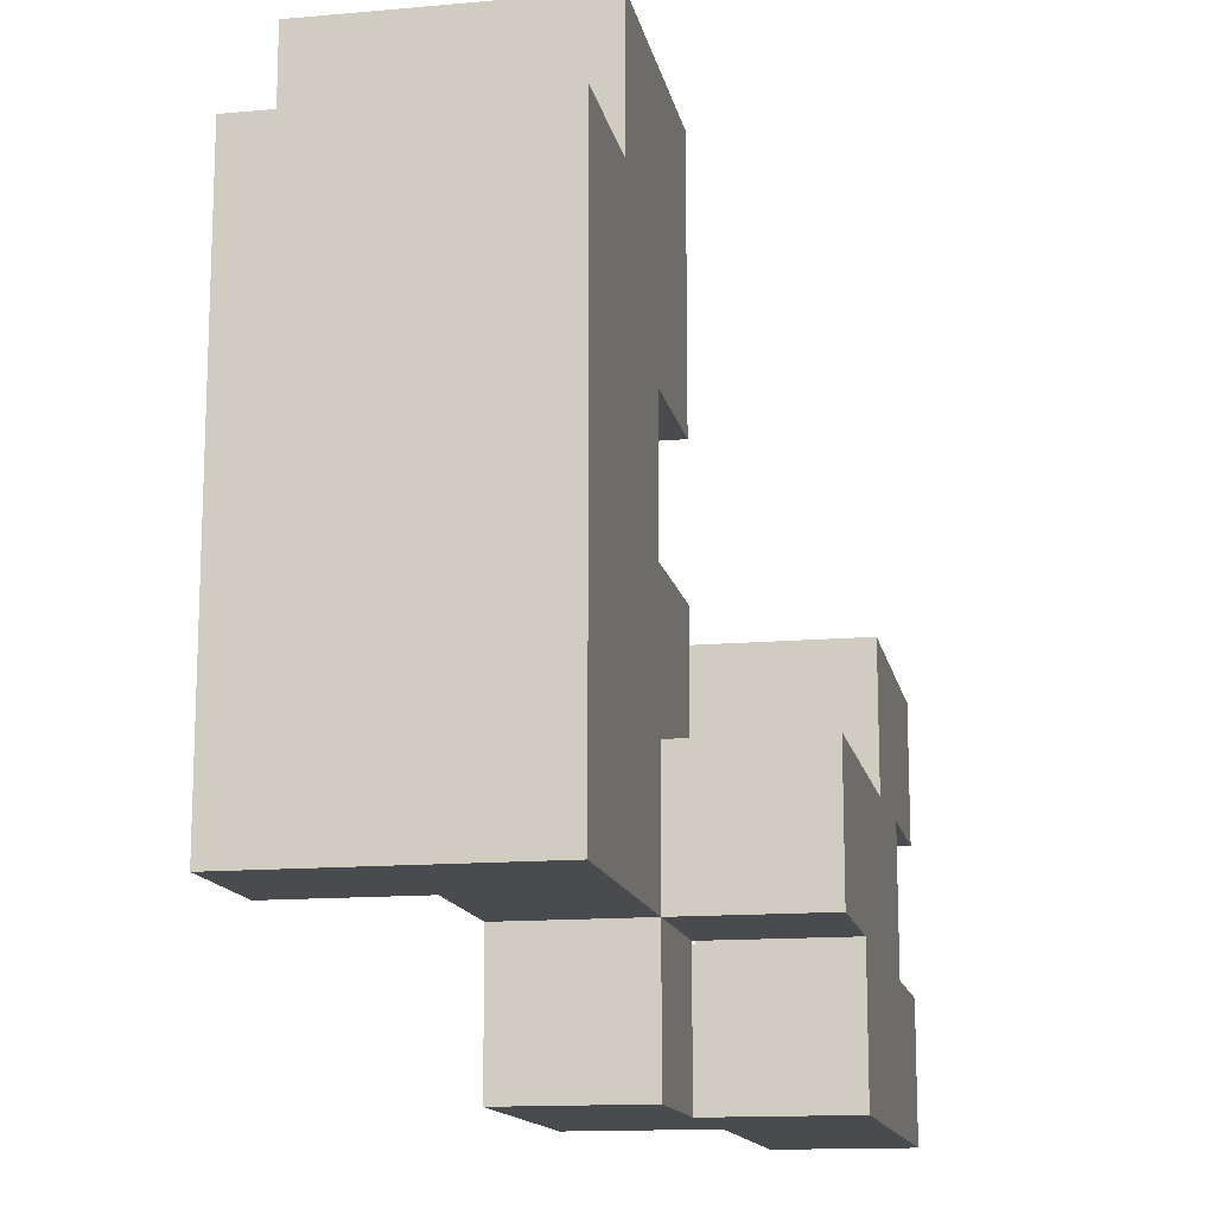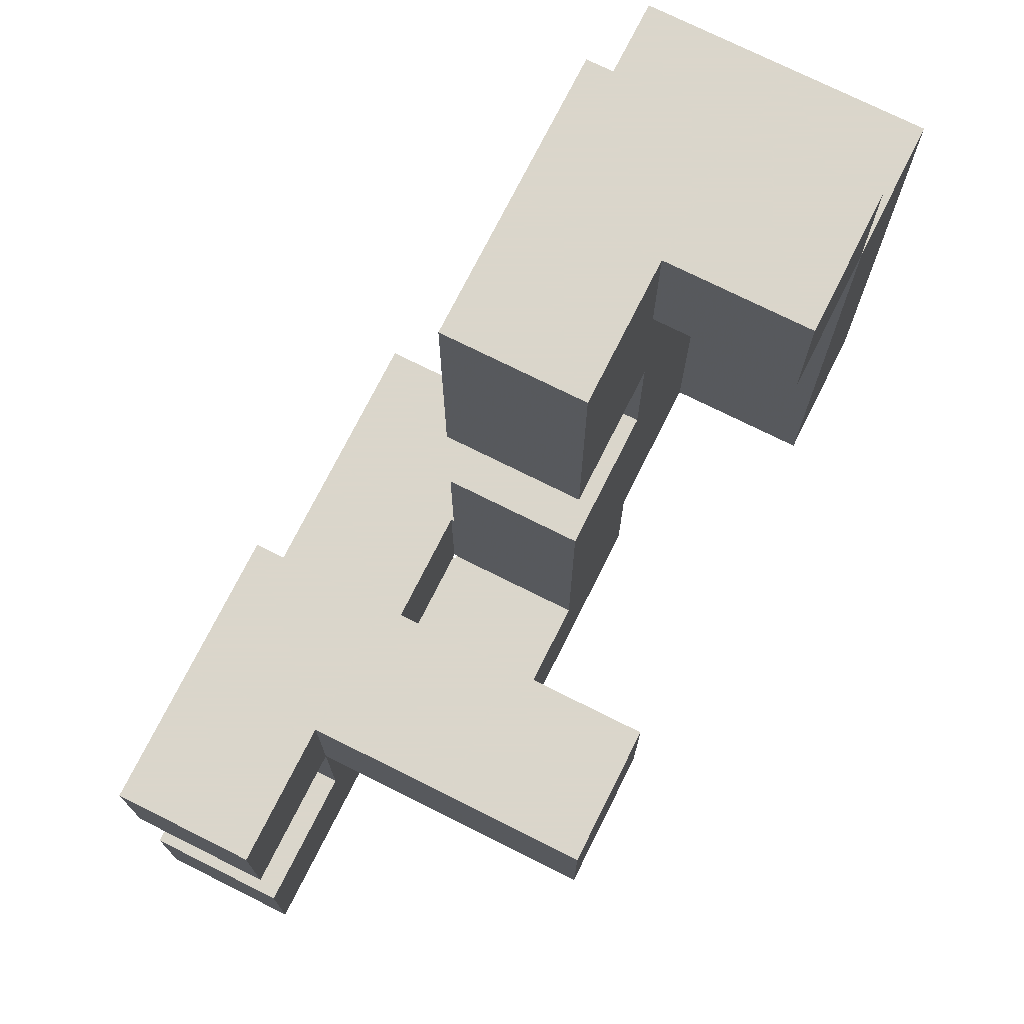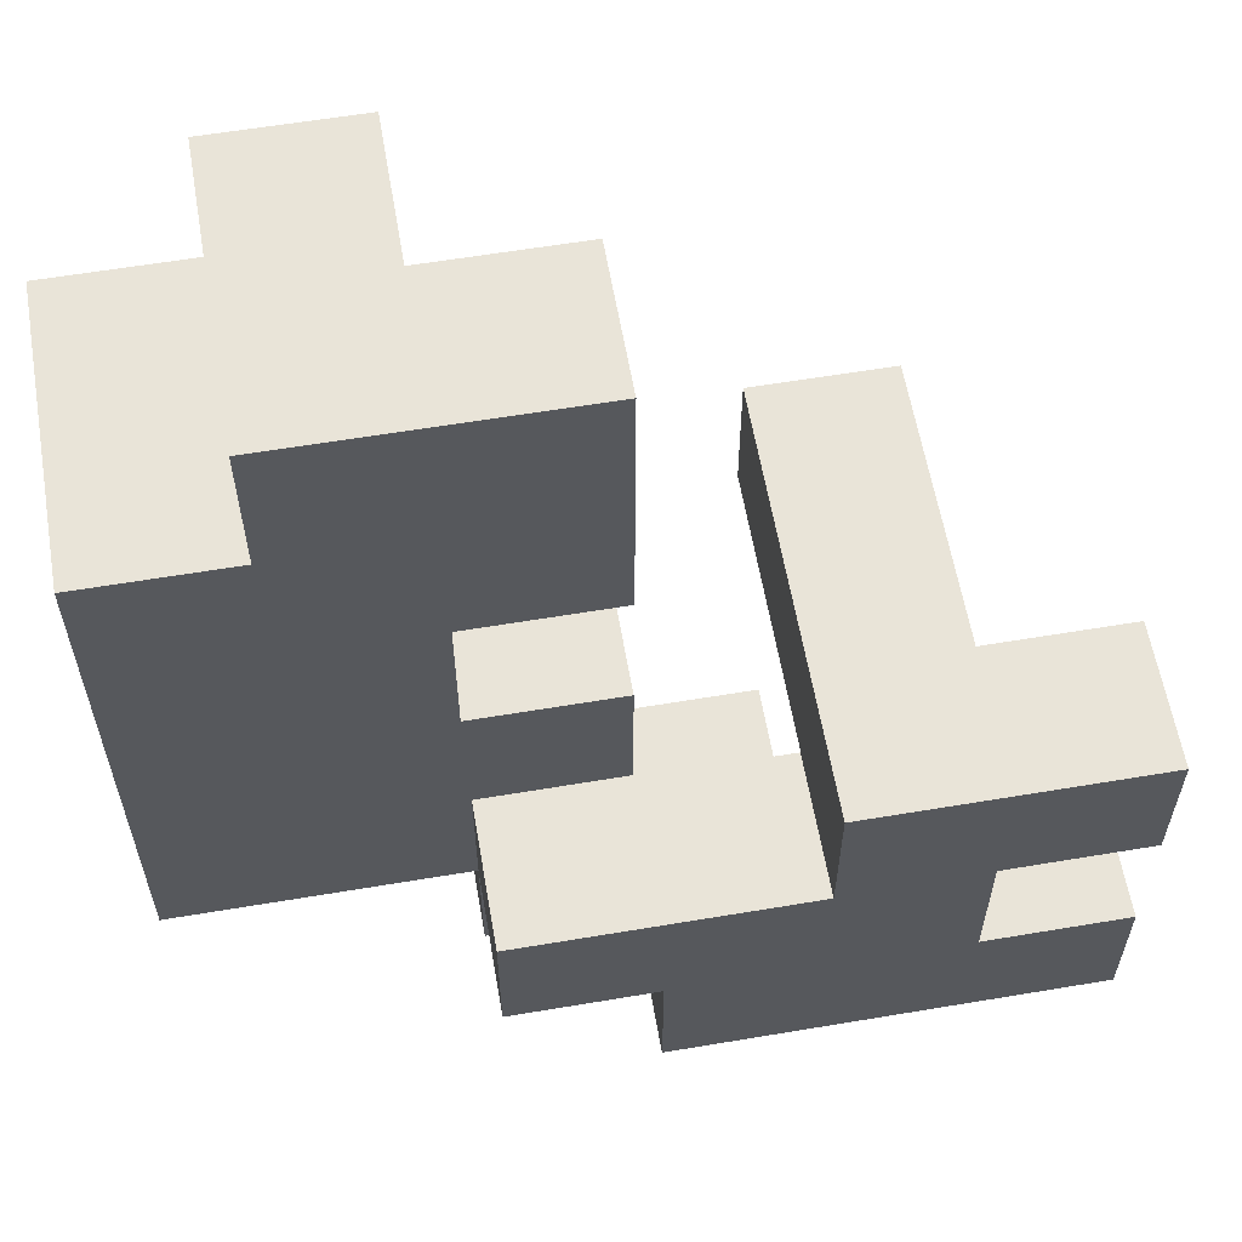
<metadata>
{"format":"obj","ext":"obj","renderer":"f3d","projection":"perspective","resolution":1024,"background":"white","views":[{"elev":-14.0,"azim":101.1,"up":"+Z"},{"elev":73.7,"azim":-63.4,"up":"+Z"},{"elev":59.9,"azim":170.2,"up":"+Z"}]}
</metadata>
<code>
v 0.453 -0.447 0.453
v 0.453 -0.447 0.747
v 0.453 -0.153 0.747
v 0.453 -0.153 0.453
v 0.453 -0.15 0.747
v 0.453 -0.15 0.453
v 0.747 -0.447 0.453
v 0.747 -0.153 0.453
v 0.747 -0.153 0.747
v 0.747 -0.447 0.747
v 0.747 -0.15 0.453
v 0.747 -0.15 0.747
v 0.453 -0.147 0.747
v 0.453 -0.147 0.453
v 0.747 -0.147 0.45
v 0.747 0.147 0.45
v 0.747 0.147 0.453
v 0.747 -0.147 0.453
v 0.747 -0.147 0.747
v 0.747 0.147 0.747
v 0.45 -0.147 0.45
v 0.453 -0.147 0.45
v 0.45 -0.147 0.453
v 0.45 -0.147 0.747
v 0.45 0.147 0.45
v 0.45 0.147 0.453
v 0.453 0.147 0.453
v 0.453 0.147 0.45
v 0.45 0.147 0.747
v 0.453 0.147 0.747
v 0.453 -0.147 0.15
v 0.453 -0.147 0.153
v 0.453 0.147 0.153
v 0.453 0.147 0.15
v 0.747 -0.147 0.447
v 0.747 0.147 0.447
v 0.45 -0.147 0.153
v 0.453 -0.147 0.447
v 0.45 -0.147 0.447
v 0.747 -0.147 0.15
v 0.747 -0.147 0.153
v 0.75 -0.147 0.15
v 0.75 -0.147 0.153
v 0.75 -0.147 0.447
v 0.45 0.147 0.153
v 0.45 0.147 0.447
v 0.453 0.147 0.447
v 0.747 0.147 0.153
v 0.747 0.147 0.15
v 0.75 0.147 0.153
v 0.75 0.147 0.15
v 0.75 0.147 0.447
v 0.453 -0.147 -0.15
v 0.453 -0.147 -0.147
v 0.453 0.147 -0.147
v 0.453 0.147 -0.15
v 0.453 -0.147 0.147
v 0.453 0.147 0.147
v 0.747 -0.147 -0.15
v 0.747 -0.147 -0.147
v 0.747 -0.147 0.147
v 0.75 -0.147 -0.15
v 0.75 -0.147 -0.147
v 0.75 -0.147 0.147
v 0.747 0.147 -0.147
v 0.747 0.147 -0.15
v 0.747 0.147 0.147
v 0.75 0.147 -0.147
v 0.75 0.147 -0.15
v 0.75 0.147 0.147
v 0.453 -0.147 -0.153
v 0.453 0.147 -0.153
v 0.45 -0.147 -0.45
v 0.453 -0.147 -0.45
v 0.453 -0.147 -0.447
v 0.45 -0.147 -0.447
v 0.45 -0.147 -0.153
v 0.747 -0.147 -0.45
v 0.747 -0.147 -0.447
v 0.747 -0.147 -0.153
v 0.75 -0.147 -0.45
v 0.75 -0.147 -0.447
v 0.75 -0.147 -0.153
v 0.45 0.147 -0.45
v 0.45 0.147 -0.447
v 0.453 0.147 -0.447
v 0.453 0.147 -0.45
v 0.45 0.147 -0.153
v 0.747 0.147 -0.447
v 0.747 0.147 -0.45
v 0.747 0.147 -0.153
v 0.75 0.147 -0.447
v 0.75 0.147 -0.45
v 0.75 0.147 -0.153
v 0.45 -0.147 -0.747
v 0.453 -0.147 -0.747
v 0.453 -0.147 -0.453
v 0.45 -0.147 -0.453
v 0.747 -0.147 -0.747
v 0.747 -0.147 -0.453
v 0.75 -0.147 -0.747
v 0.75 -0.147 -0.453
v 0.45 0.147 -0.747
v 0.45 0.147 -0.453
v 0.453 0.147 -0.453
v 0.453 0.147 -0.747
v 0.747 0.147 -0.453
v 0.747 0.147 -0.747
v 0.75 0.147 -0.453
v 0.75 0.147 -0.747
v 0.153 -0.147 -0.75
v 0.153 -0.147 -0.747
v 0.153 0.147 -0.747
v 0.153 0.147 -0.75
v 0.153 -0.147 -0.453
v 0.153 0.147 -0.453
v 0.153 0.15 -0.453
v 0.153 0.15 -0.747
v 0.153 -0.147 -0.45
v 0.153 0.147 -0.45
v 0.447 -0.147 -0.75
v 0.447 0.147 -0.75
v 0.447 0.147 -0.747
v 0.447 -0.147 -0.747
v 0.447 0.15 -0.747
v 0.447 0.15 -0.453
v 0.447 0.147 -0.453
v 0.447 -0.147 -0.453
v 0.447 -0.147 -0.45
v 0.447 0.147 -0.45
v 0.153 0.153 -0.453
v 0.153 0.153 -0.747
v 0.447 0.153 -0.747
v 0.447 0.153 -0.453
v 0.447 0.447 -0.747
v 0.447 0.447 -0.453
v 0.15 0.153 -0.747
v 0.15 0.153 -0.453
v 0.15 0.447 -0.747
v 0.15 0.447 -0.453
v 0.153 0.447 -0.453
v 0.153 0.447 -0.747
v 0.147 0.153 -0.75
v 0.147 0.447 -0.75
v 0.147 0.447 -0.747
v 0.147 0.153 -0.747
v -0.15 0.153 -0.75
v -0.147 0.153 -0.75
v -0.147 0.153 -0.747
v -0.15 0.153 -0.747
v -0.147 0.153 -0.453
v -0.15 0.153 -0.453
v 0.147 0.153 -0.453
v -0.15 0.447 -0.75
v -0.15 0.447 -0.747
v -0.147 0.447 -0.747
v -0.147 0.447 -0.75
v -0.15 0.447 -0.453
v -0.147 0.447 -0.453
v 0.147 0.447 -0.453
v 0.753 -0.15 0.15
v 0.753 -0.15 0.153
v 0.753 -0.147 0.153
v 0.753 -0.147 0.15
v 0.753 -0.15 0.447
v 0.753 -0.147 0.447
v 1.047 -0.15 0.15
v 1.047 -0.147 0.15
v 1.047 -0.147 0.153
v 1.047 -0.15 0.153
v 1.047 0.147 0.15
v 1.047 0.147 0.153
v 1.047 -0.147 0.447
v 1.047 -0.15 0.447
v 1.047 0.147 0.447
v 0.753 0.147 0.153
v 0.753 0.147 0.15
v 0.753 0.147 0.447
v 0.753 -0.15 -0.15
v 0.753 -0.15 -0.147
v 0.753 -0.147 -0.147
v 0.753 -0.147 -0.15
v 0.753 -0.15 0.147
v 0.753 -0.147 0.147
v 1.047 -0.15 -0.15
v 1.047 -0.147 -0.15
v 1.047 -0.147 -0.147
v 1.047 -0.15 -0.147
v 1.047 0.147 -0.15
v 1.047 0.147 -0.147
v 1.047 -0.147 0.147
v 1.047 -0.15 0.147
v 1.047 0.147 0.147
v 0.753 0.147 -0.147
v 0.753 0.147 -0.15
v 0.753 0.147 0.147
v 0.753 -0.15 -0.45
v 0.753 -0.15 -0.447
v 0.753 -0.147 -0.447
v 0.753 -0.147 -0.45
v 0.753 -0.15 -0.153
v 0.753 -0.147 -0.153
v 1.047 -0.15 -0.45
v 1.047 -0.147 -0.45
v 1.047 -0.147 -0.447
v 1.047 -0.15 -0.447
v 1.047 0.147 -0.45
v 1.047 0.147 -0.447
v 1.047 -0.147 -0.153
v 1.047 -0.15 -0.153
v 1.047 0.147 -0.153
v 0.753 0.147 -0.447
v 0.753 0.147 -0.45
v 0.753 0.147 -0.153
v 0.753 -0.15 -0.747
v 0.753 -0.15 -0.453
v 0.753 -0.147 -0.453
v 0.753 -0.147 -0.747
v 1.047 -0.15 -0.747
v 1.047 -0.147 -0.747
v 1.047 -0.147 -0.453
v 1.047 -0.15 -0.453
v 1.047 0.147 -0.747
v 1.047 0.147 -0.453
v 0.753 0.147 -0.453
v 0.753 0.147 -0.747
v 0.753 -0.447 0.15
v 0.753 -0.447 0.153
v 0.753 -0.153 0.153
v 0.753 -0.153 0.15
v 0.753 -0.447 0.447
v 0.753 -0.153 0.447
v 1.047 -0.447 0.15
v 1.047 -0.153 0.15
v 1.047 -0.153 0.153
v 1.047 -0.447 0.153
v 1.047 -0.153 0.447
v 1.047 -0.447 0.447
v 0.153 -0.147 -0.447
v 0.153 0.147 -0.447
v 0.153 -0.147 -0.153
v 0.153 0.147 -0.153
v 0.447 -0.147 -0.447
v 0.447 -0.147 -0.153
v 0.447 0.147 -0.447
v 0.447 0.147 -0.153
v 0.153 -0.147 0.45
v 0.153 -0.147 0.453
v 0.153 0.147 0.453
v 0.153 0.147 0.45
v 0.153 -0.147 0.747
v 0.153 0.147 0.747
v 0.447 -0.147 0.45
v 0.447 -0.147 0.453
v 0.447 -0.147 0.747
v 0.447 0.147 0.453
v 0.447 0.147 0.45
v 0.447 0.147 0.747
v 0.153 -0.147 0.153
v 0.153 -0.147 0.447
v 0.153 0.147 0.447
v 0.153 0.147 0.153
v 0.447 -0.147 0.153
v 0.447 -0.147 0.447
v 0.447 0.147 0.447
v 0.447 0.147 0.153
v 0.753 -0.447 -0.45
v 0.753 -0.447 -0.447
v 0.753 -0.153 -0.447
v 0.753 -0.153 -0.45
v 0.753 -0.447 -0.153
v 0.753 -0.153 -0.153
v 0.753 -0.447 -0.15
v 0.753 -0.153 -0.15
v 1.047 -0.447 -0.45
v 1.047 -0.153 -0.45
v 1.047 -0.153 -0.447
v 1.047 -0.447 -0.447
v 1.047 -0.153 -0.153
v 1.047 -0.447 -0.153
v 1.047 -0.153 -0.15
v 1.047 -0.447 -0.15
v -0.147 0.15 -1.047
v -0.147 0.15 -0.753
v -0.147 0.153 -0.753
v -0.147 0.153 -1.047
v 0.147 0.15 -1.047
v 0.147 0.153 -1.047
v 0.147 0.153 -0.753
v 0.147 0.15 -0.753
v 0.147 0.447 -1.047
v 0.147 0.447 -0.753
v -0.15 0.153 -1.047
v -0.15 0.153 -0.753
v -0.15 0.447 -1.047
v -0.15 0.447 -0.753
v -0.147 0.447 -0.753
v -0.147 0.447 -1.047
v -0.447 0.153 -0.753
v -0.447 0.153 -0.75
v -0.447 0.447 -0.75
v -0.447 0.447 -0.753
v -0.45 0.153 -1.047
v -0.447 0.153 -1.047
v -0.45 0.153 -0.753
v -0.153 0.153 -1.047
v -0.153 0.153 -0.753
v -0.153 0.153 -0.75
v -0.45 0.447 -1.047
v -0.45 0.447 -0.753
v -0.447 0.447 -1.047
v -0.153 0.447 -0.753
v -0.153 0.447 -1.047
v -0.153 0.447 -0.75
v 0.753 -0.447 -0.747
v 0.753 -0.447 -0.453
v 0.753 -0.153 -0.453
v 0.753 -0.153 -0.747
v 1.047 -0.447 -0.747
v 1.047 -0.153 -0.747
v 1.047 -0.153 -0.453
v 1.047 -0.447 -0.453
v 0.153 -0.147 -0.753
v 0.153 0.147 -0.753
v 0.447 -0.147 -1.047
v 0.447 0.147 -1.047
v 0.447 0.147 -0.753
v 0.447 -0.147 -0.753
v 0.15 -0.147 -1.047
v 0.153 -0.147 -1.047
v 0.15 -0.147 -0.753
v 0.15 0.147 -1.047
v 0.15 0.147 -0.753
v 0.153 0.147 -1.047
v -0.747 0.153 -1.047
v -0.747 0.153 -0.753
v -0.747 0.447 -0.753
v -0.747 0.447 -1.047
v -0.453 0.153 -1.047
v -0.453 0.153 -0.753
v -0.453 0.447 -0.753
v -0.453 0.447 -1.047
v 0.753 -0.447 -0.147
v 0.753 -0.153 -0.147
v 0.753 -0.447 0.147
v 0.753 -0.153 0.147
v 1.047 -0.153 -0.147
v 1.047 -0.447 -0.147
v 1.047 -0.153 0.147
v 1.047 -0.447 0.147
v -0.147 -0.147 -1.047
v -0.147 -0.147 -0.753
v -0.147 0.147 -0.753
v -0.147 0.147 -1.047
v 0.147 0.147 -1.047
v 0.147 0.147 -0.753
v 0.147 -0.147 -1.047
v 0.147 -0.147 -0.753
v -0.447 0.153 -0.747
v -0.447 0.447 -0.747
v -0.447 0.153 -0.453
v -0.447 0.447 -0.453
v -0.447 0.153 -0.45
v -0.447 0.447 -0.45
v -0.153 0.153 -0.453
v -0.153 0.447 -0.453
v -0.153 0.447 -0.45
v -0.153 0.153 -0.45
v -0.153 0.153 -0.747
v -0.153 0.447 -0.747
v -0.447 0.153 -0.447
v -0.447 0.447 -0.447
v -0.447 0.15 -0.447
v -0.447 0.15 -0.153
v -0.447 0.153 -0.153
v -0.153 0.447 -0.447
v -0.153 0.153 -0.447
v -0.153 0.15 -0.447
v -0.153 0.153 -0.153
v -0.153 0.15 -0.153
v -0.153 0.447 -0.153
v -0.45 0.153 -0.447
v -0.45 0.153 -0.153
v -0.45 0.447 -0.447
v -0.45 0.447 -0.153
v -0.447 0.447 -0.153
v -0.747 0.153 -0.447
v -0.747 0.153 -0.153
v -0.747 0.447 -0.153
v -0.747 0.447 -0.447
v -0.453 0.153 -0.447
v -0.453 0.153 -0.153
v -0.453 0.447 -0.153
v -0.453 0.447 -0.447
v -0.447 -0.15 -0.447
v -0.447 -0.15 -0.153
v -0.447 -0.147 -0.153
v -0.447 -0.147 -0.447
v -0.447 0.147 -0.153
v -0.447 0.147 -0.447
v -0.153 -0.15 -0.447
v -0.153 -0.147 -0.447
v -0.153 -0.147 -0.153
v -0.153 -0.15 -0.153
v -0.153 0.147 -0.447
v -0.153 0.147 -0.153
v -0.447 -0.447 -0.447
v -0.447 -0.447 -0.153
v -0.447 -0.153 -0.153
v -0.447 -0.153 -0.447
v -0.153 -0.447 -0.447
v -0.153 -0.153 -0.447
v -0.153 -0.153 -0.153
v -0.153 -0.447 -0.153
f 1 2 3 4
f 4 3 5 6
f 7 8 9 10
f 8 11 12 9
f 1 7 10 2
f 1 4 8 7
f 4 6 11 8
f 2 10 9 3
f 3 9 12 5
f 6 5 13 14
f 15 16 17 18
f 11 18 19 12
f 18 17 20 19
f 21 22 14 23
f 23 14 13 24
f 22 15 18 14
f 25 26 27 28
f 26 29 30 27
f 28 27 17 16
f 27 30 20 17
f 6 14 18 11
f 5 12 19 13
f 24 13 30 29
f 13 19 20 30
f 31 32 33 34
f 35 36 16 15
f 37 32 38 39
f 39 38 22 21
f 31 40 41 32
f 32 41 35 38
f 38 35 15 22
f 40 42 43 41
f 41 43 44 35
f 45 46 47 33
f 46 25 28 47
f 34 33 48 49
f 33 47 36 48
f 47 28 16 36
f 49 48 50 51
f 48 36 52 50
f 37 45 33 32
f 35 44 52 36
f 53 54 55 56
f 54 57 58 55
f 57 31 34 58
f 53 59 60 54
f 54 60 61 57
f 57 61 40 31
f 59 62 63 60
f 60 63 64 61
f 61 64 42 40
f 56 55 65 66
f 55 58 67 65
f 58 34 49 67
f 66 65 68 69
f 65 67 70 68
f 67 49 51 70
f 71 53 56 72
f 73 74 75 76
f 76 75 71 77
f 74 78 79 75
f 75 79 80 71
f 71 80 59 53
f 78 81 82 79
f 79 82 83 80
f 80 83 62 59
f 84 85 86 87
f 85 88 72 86
f 87 86 89 90
f 86 72 91 89
f 72 56 66 91
f 90 89 92 93
f 89 91 94 92
f 91 66 69 94
f 77 71 72 88
f 95 96 97 98
f 98 97 74 73
f 96 99 100 97
f 97 100 78 74
f 99 101 102 100
f 100 102 81 78
f 103 104 105 106
f 104 84 87 105
f 106 105 107 108
f 105 87 90 107
f 108 107 109 110
f 107 90 93 109
f 95 103 106 96
f 96 106 108 99
f 99 108 110 101
f 111 112 113 114
f 112 115 116 113
f 113 116 117 118
f 115 119 120 116
f 121 122 123 124
f 123 125 126 127
f 111 121 124 112
f 112 124 128 115
f 115 128 129 119
f 124 95 98 128
f 128 98 73 129
f 114 113 123 122
f 116 120 130 127
f 123 127 104 103
f 127 130 84 104
f 124 123 103 95
f 113 118 125 123
f 116 127 126 117
f 118 117 131 132
f 125 133 134 126
f 133 135 136 134
f 137 132 131 138
f 139 140 141 142
f 142 141 136 135
f 118 132 133 125
f 137 139 142 132
f 132 142 135 133
f 117 126 134 131
f 138 131 141 140
f 131 134 136 141
f 143 144 145 146
f 147 148 149 150
f 150 149 151 152
f 148 143 146 149
f 149 146 153 151
f 146 137 138 153
f 154 155 156 157
f 155 158 159 156
f 157 156 145 144
f 156 159 160 145
f 145 160 140 139
f 146 145 139 137
f 152 151 159 158
f 151 153 160 159
f 153 138 140 160
f 161 162 163 164
f 162 165 166 163
f 167 168 169 170
f 168 171 172 169
f 170 169 173 174
f 169 172 175 173
f 42 164 163 43
f 43 163 166 44
f 51 50 176 177
f 50 52 178 176
f 177 176 172 171
f 176 178 175 172
f 165 174 173 166
f 44 166 178 52
f 166 173 175 178
f 179 180 181 182
f 180 183 184 181
f 183 161 164 184
f 185 186 187 188
f 186 189 190 187
f 188 187 191 192
f 187 190 193 191
f 192 191 168 167
f 191 193 171 168
f 62 182 181 63
f 63 181 184 64
f 64 184 164 42
f 69 68 194 195
f 68 70 196 194
f 70 51 177 196
f 195 194 190 189
f 194 196 193 190
f 196 177 171 193
f 197 198 199 200
f 198 201 202 199
f 201 179 182 202
f 203 204 205 206
f 204 207 208 205
f 206 205 209 210
f 205 208 211 209
f 210 209 186 185
f 209 211 189 186
f 81 200 199 82
f 82 199 202 83
f 83 202 182 62
f 93 92 212 213
f 92 94 214 212
f 94 69 195 214
f 213 212 208 207
f 212 214 211 208
f 214 195 189 211
f 215 216 217 218
f 216 197 200 217
f 219 220 221 222
f 220 223 224 221
f 222 221 204 203
f 221 224 207 204
f 101 218 217 102
f 102 217 200 81
f 110 109 225 226
f 109 93 213 225
f 226 225 224 223
f 225 213 207 224
f 215 218 220 219
f 101 110 226 218
f 218 226 223 220
f 227 228 229 230
f 230 229 162 161
f 228 231 232 229
f 229 232 165 162
f 233 234 235 236
f 234 167 170 235
f 236 235 237 238
f 235 170 174 237
f 227 233 236 228
f 228 236 238 231
f 231 238 237 232
f 232 237 174 165
f 119 239 240 120
f 239 241 242 240
f 119 129 243 239
f 239 243 244 241
f 129 73 76 243
f 243 76 77 244
f 120 240 245 130
f 240 242 246 245
f 130 245 85 84
f 245 246 88 85
f 241 244 246 242
f 244 77 88 246
f 247 248 249 250
f 248 251 252 249
f 247 253 254 248
f 248 254 255 251
f 253 21 23 254
f 254 23 24 255
f 250 249 256 257
f 249 252 258 256
f 257 256 26 25
f 256 258 29 26
f 251 255 258 252
f 255 24 29 258
f 259 260 261 262
f 260 247 250 261
f 259 263 264 260
f 260 264 253 247
f 263 37 39 264
f 264 39 21 253
f 262 261 265 266
f 261 250 257 265
f 266 265 46 45
f 265 257 25 46
f 259 262 266 263
f 263 266 45 37
f 267 268 269 270
f 270 269 198 197
f 268 271 272 269
f 269 272 201 198
f 271 273 274 272
f 272 274 179 201
f 275 276 277 278
f 276 203 206 277
f 278 277 279 280
f 277 206 210 279
f 280 279 281 282
f 279 210 185 281
f 267 275 278 268
f 268 278 280 271
f 271 280 282 273
f 283 284 285 286
f 287 288 289 290
f 288 291 292 289
f 289 292 144 143
f 293 286 285 294
f 294 285 148 147
f 285 289 143 148
f 295 296 297 298
f 296 154 157 297
f 298 297 292 291
f 297 157 144 292
f 283 286 288 287
f 293 295 298 286
f 286 298 291 288
f 284 290 289 285
f 299 300 301 302
f 303 304 299 305
f 304 306 307 299
f 299 307 308 300
f 306 293 294 307
f 307 294 147 308
f 309 310 302 311
f 311 302 312 313
f 302 301 314 312
f 313 312 296 295
f 312 314 154 296
f 303 309 311 304
f 304 311 313 306
f 306 313 295 293
f 305 299 302 310
f 315 316 317 318
f 318 317 216 215
f 316 267 270 317
f 317 270 197 216
f 319 320 321 322
f 320 219 222 321
f 322 321 276 275
f 321 222 203 276
f 315 319 322 316
f 316 322 275 267
f 315 318 320 319
f 318 215 219 320
f 323 111 114 324
f 325 326 327 328
f 328 327 122 121
f 329 330 323 331
f 330 325 328 323
f 323 328 121 111
f 332 333 324 334
f 334 324 327 326
f 324 114 122 327
f 329 332 334 330
f 330 334 326 325
f 331 323 324 333
f 335 336 337 338
f 335 339 340 336
f 339 303 305 340
f 338 337 341 342
f 342 341 310 309
f 335 338 342 339
f 339 342 309 303
f 336 340 341 337
f 340 305 310 341
f 273 343 344 274
f 274 344 180 179
f 343 345 346 344
f 344 346 183 180
f 345 227 230 346
f 346 230 161 183
f 282 281 347 348
f 281 185 188 347
f 348 347 349 350
f 347 188 192 349
f 350 349 234 233
f 349 192 167 234
f 273 282 348 343
f 343 348 350 345
f 345 350 233 227
f 351 352 353 354
f 354 353 284 283
f 355 287 290 356
f 351 357 358 352
f 357 329 331 358
f 355 356 333 332
f 351 354 355 357
f 357 355 332 329
f 354 283 287 355
f 352 358 356 353
f 358 331 333 356
f 353 356 290 284
f 300 359 360 301
f 359 361 362 360
f 361 363 364 362
f 365 366 367 368
f 300 308 369 359
f 359 369 365 361
f 361 365 368 363
f 308 147 150 369
f 369 150 152 365
f 301 360 370 314
f 360 362 366 370
f 362 364 367 366
f 314 370 155 154
f 370 366 158 155
f 365 152 158 366
f 363 371 372 364
f 373 374 375 371
f 368 367 376 377
f 378 377 379 380
f 377 376 381 379
f 382 371 375 383
f 363 368 377 371
f 384 385 386 372
f 364 372 376 367
f 372 386 381 376
f 373 371 377 378
f 382 384 372 371
f 374 380 379 375
f 383 375 386 385
f 375 379 381 386
f 387 388 389 390
f 387 391 392 388
f 391 382 383 392
f 390 389 393 394
f 394 393 385 384
f 387 390 394 391
f 391 394 384 382
f 388 392 393 389
f 392 383 385 393
f 395 396 397 398
f 398 397 399 400
f 400 399 374 373
f 401 402 403 404
f 402 405 406 403
f 405 378 380 406
f 395 398 402 401
f 398 400 405 402
f 400 373 378 405
f 396 404 403 397
f 397 403 406 399
f 399 406 380 374
f 407 408 409 410
f 410 409 396 395
f 411 412 413 414
f 412 401 404 413
f 407 411 414 408
f 407 410 412 411
f 410 395 401 412
f 408 414 413 409
f 409 413 404 396

</code>
